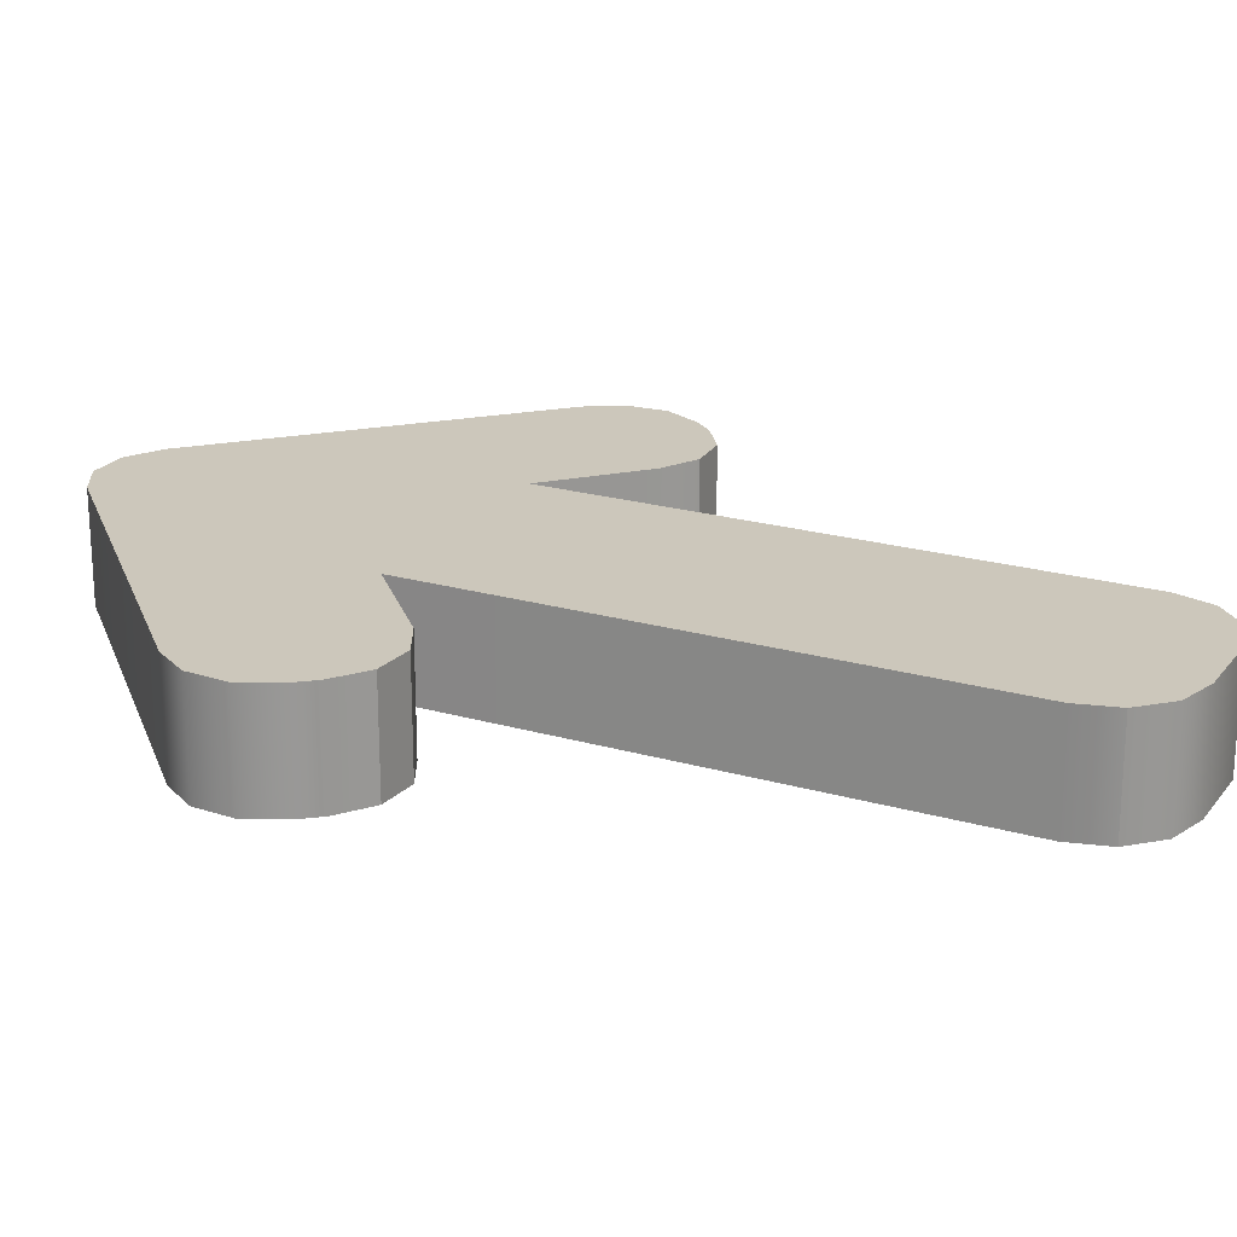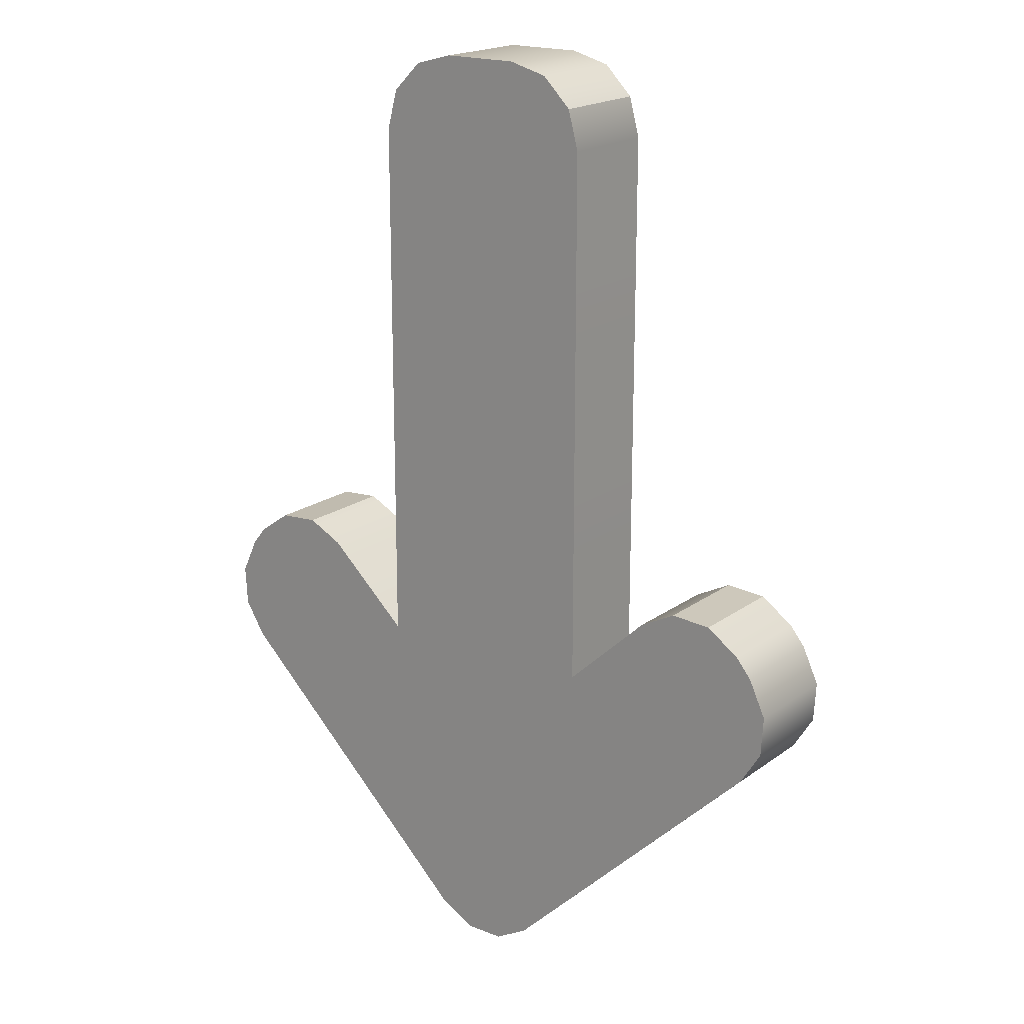
<metadata>
{"format":"obj","ext":"obj","renderer":"f3d","projection":"perspective","resolution":1024,"background":"white","views":[{"elev":21.7,"azim":-63.0,"up":"+Y"},{"elev":19.1,"azim":36.8,"up":"+Z"}]}
</metadata>
<code>
g pCube1
v -0.02346 -0.03384 0.302
v -0.04549 -0.03384 0.2961
v -0.05019 -0.03384 0.3042
v -0.02466 -0.03384 0.311
v 0 -0.03384 0.302
v 0 -0.03384 0.311
v 0.02346 -0.03384 0.302
v 0.02466 -0.03384 0.311
v 0.04549 -0.03384 0.2961
v 0.05019 -0.03384 0.3042
v 0.07572 -0.03384 -0.09202
v 0.1355 -0.03384 -0.04856
v 0.06664 -0.03384 -0.1129
v 0.1303 -0.03384 -0.04104
v 0.1559 -0.03384 -0.03801
v 0.154 -0.03384 -0.02878
v 0.1774 -0.03384 -0.03948
v 0.1806 -0.03384 -0.0306
v 0.1961 -0.03384 -0.05267
v 0.2023 -0.03384 -0.04597
v 0.06664 -0.03384 -0.1129
v 0.07572 -0.03384 0.26
v 0.07572 -0.03384 -0.09202
v 0.06664 -0.03384 0.2588
v 0.06888 -0.03384 0.2855
v 0.06074 -0.03384 0.2808
v 0.05019 -0.03384 0.3042
v 0.04549 -0.03384 0.2961
v 0.07572 0.03384 -0.09202
v 0.06664 0.03384 0.2588
v 0.06664 0.03384 -0.1129
v 0.07572 0.03384 0.26
v 0.06074 0.03384 0.2808
v 0.06888 0.03384 0.2855
v 0.06664 0.03384 -0.1129
v 0.1303 0.03384 -0.04104
v 0.07572 0.03384 -0.09202
v 0.1356 0.03384 -0.04853
v 0.154 0.03384 -0.02878
v 0.1559 0.03384 -0.03801
v 0.1806 0.03384 -0.0306
v 0.1774 0.03384 -0.03948
v 0.2023 0.03384 -0.04597
v 0.1961 0.03384 -0.05267
v -0.07572 0.03384 -0.09202
v -0.1355 0.03384 -0.04856
v -0.06664 0.03384 -0.1129
v -0.1303 0.03384 -0.04104
v -0.1559 0.03384 -0.03801
v -0.154 0.03384 -0.02878
v -0.1774 0.03384 -0.03948
v -0.1806 0.03384 -0.0306
v -0.1961 0.03384 -0.05267
v -0.2023 0.03384 -0.04597
v -0.06664 0.03384 -0.1129
v -0.07572 0.03384 0.26
v -0.07572 0.03384 -0.09202
v -0.06664 0.03384 0.2588
v -0.06888 0.03384 0.2855
v -0.06074 0.03384 0.2808
v -0.07572 -0.03384 -0.09202
v -0.06664 -0.03384 0.2588
v -0.06664 -0.03384 -0.1129
v -0.07572 -0.03384 0.26
v -0.06074 -0.03384 0.2808
v -0.06888 -0.03384 0.2855
v -0.04549 -0.03384 0.2961
v -0.05019 -0.03384 0.3042
v -0.06664 -0.03384 -0.1129
v -0.1303 -0.03384 -0.04104
v -0.07572 -0.03384 -0.09202
v -0.1356 -0.03384 -0.04853
v -0.154 -0.03384 -0.02878
v -0.1559 -0.03384 -0.03801
v -0.1806 -0.03384 -0.0306
v -0.1774 -0.03384 -0.03948
v -0.2023 -0.03384 -0.04597
v -0.1961 -0.03384 -0.05267
v -0.1961 -0.03384 -0.05267
v -0.2123 -0.03384 -0.0582
v -0.2023 -0.03384 -0.04597
v -0.2045 -0.03384 -0.06306
v -0.2233 -0.03384 -0.08191
v -0.2141 -0.03384 -0.08367
v -0.2218 -0.03384 -0.108
v -0.2129 -0.03384 -0.1052
v -0.2081 -0.03384 -0.1303
v -0.201 -0.03384 -0.1246
v -0.2023 0.03384 -0.04597
v -0.2045 0.03384 -0.06306
v -0.1961 0.03384 -0.05267
v -0.2123 0.03384 -0.0582
v -0.2141 0.03384 -0.08367
v -0.2233 0.03384 -0.08191
v -0.2129 0.03384 -0.1052
v -0.2218 0.03384 -0.108
v -0.201 0.03384 -0.1246
v -0.2081 0.03384 -0.1303
v 0.2023 -0.03384 -0.04597
v 0.2045 -0.03384 -0.06306
v 0.1961 -0.03384 -0.05267
v 0.2123 -0.03384 -0.0582
v 0.2141 -0.03384 -0.08367
v 0.2233 -0.03384 -0.08191
v 0.2129 -0.03384 -0.1052
v 0.2218 -0.03384 -0.108
v 0.201 -0.03384 -0.1246
v 0.2081 -0.03384 -0.1303
v 0.1961 0.03384 -0.05267
v 0.2123 0.03384 -0.0582
v 0.2023 0.03384 -0.04597
v 0.2045 0.03384 -0.06306
v 0.2233 0.03384 -0.08191
v 0.2141 0.03384 -0.08367
v 0.2218 0.03384 -0.108
v 0.2129 0.03384 -0.1052
v 0.2081 0.03384 -0.1303
v 0.201 0.03384 -0.1246
v -0.201 -0.03384 -0.1246
v -0.03611 -0.03384 -0.2981
v -0.2081 -0.03384 -0.1303
v -0.03061 -0.03384 -0.2907
v -0.01318 -0.03384 -0.311
v -0.01078 -0.03384 -0.302
v 0.01318 -0.03384 -0.311
v 0.01078 -0.03384 -0.302
v 0.03611 -0.03384 -0.2981
v 0.03061 -0.03384 -0.2907
v 0.2081 -0.03384 -0.1303
v 0.201 -0.03384 -0.1246
v -0.2081 0.03384 -0.1303
v -0.03061 0.03384 -0.2907
v -0.201 0.03384 -0.1246
v -0.03611 0.03384 -0.2981
v -0.01078 0.03384 -0.302
v -0.01318 0.03384 -0.311
v 0.01078 0.03384 -0.302
v 0.01318 0.03384 -0.311
v 0.03061 0.03384 -0.2907
v 0.03611 0.03384 -0.2981
v 0.201 0.03384 -0.1246
v 0.2081 0.03384 -0.1303
v -0.06074 0.03384 0.2808
v -0.05019 0.03384 0.3042
v -0.06888 0.03384 0.2855
v -0.04549 0.03384 0.2961
v -0.02466 0.03384 0.311
v -0.02346 0.03384 0.302
v 0 0.03384 0.311
v 0 0.03384 0.302
v 0.02466 0.03384 0.311
v 0.02346 0.03384 0.302
v 0.05019 0.03384 0.3042
v 0.04549 0.03384 0.2961
v 0.06888 0.03384 0.2855
v 0.06074 0.03384 0.2808
v 0.07572 -0.02444 0.26
v 0.07572 -0.02444 -0.09202
v 0.07572 -0.03384 -0.09202
v 0.07572 -0.03384 0.26
v 0.06888 -0.03384 0.2855
v 0.06888 -0.02444 0.2855
v -0.07572 -0.03384 0.26
v -0.07572 -0.03384 -0.09202
v -0.07572 -0.02444 -0.09202
v -0.07572 -0.02444 0.26
v -0.06888 -0.02444 0.2855
v -0.06888 -0.03384 0.2855
v -0.07572 -0.03384 -0.09202
v -0.1303 -0.02444 -0.04104
v -0.07572 -0.02444 -0.09202
v -0.1303 -0.03384 -0.04104
v -0.154 -0.03384 -0.02878
v -0.154 -0.02444 -0.02878
v -0.03611 -0.02444 -0.2981
v -0.2081 -0.03384 -0.1303
v -0.03611 -0.03384 -0.2981
v -0.2081 -0.02444 -0.1303
v -0.2218 -0.02444 -0.108
v -0.2218 -0.03384 -0.108
v -0.2233 -0.02444 -0.08191
v -0.2233 -0.03384 -0.08191
v -0.2123 -0.02444 -0.0582
v -0.2123 -0.03384 -0.0582
v -0.2023 -0.03384 -0.04597
v -0.2023 -0.02444 -0.04597
v -0.1806 -0.02444 -0.0306
v -0.1806 -0.03384 -0.0306
v 0.07572 -0.02444 -0.09202
v 0.1303 -0.03384 -0.04104
v 0.07572 -0.03384 -0.09202
v 0.1303 -0.02444 -0.04104
v 0.154 -0.02444 -0.02878
v 0.154 -0.03384 -0.02878
v 0.2081 -0.02444 -0.1303
v 0.03611 -0.02444 -0.2981
v 0.03611 -0.03384 -0.2981
v 0.2081 -0.03384 -0.1303
v 0.2218 -0.03384 -0.108
v 0.2218 -0.02444 -0.108
v 0.2233 -0.03384 -0.08191
v 0.2233 -0.02444 -0.08191
v 0.2123 -0.03384 -0.0582
v 0.2123 -0.02444 -0.0582
v 0.2023 -0.02444 -0.04597
v 0.2023 -0.03384 -0.04597
v 0.1806 -0.03384 -0.0306
v 0.1806 -0.02444 -0.0306
v -0.06888 -0.03384 0.2855
v -0.06888 -0.02444 0.2855
v -0.05019 -0.02444 0.3042
v -0.05019 -0.03384 0.3042
v -0.05019 -0.03384 0.3042
v -0.05019 -0.02444 0.3042
v -0.02466 -0.02444 0.311
v -0.02466 -0.03384 0.311
v 0 -0.03384 0.311
v 0 -0.02444 0.311
v 0.02466 -0.02444 0.311
v 0.02466 -0.03384 0.311
v 0.05019 -0.02444 0.3042
v 0.05019 -0.03384 0.3042
v 0.05019 -0.03384 0.3042
v 0.05019 -0.02444 0.3042
v 0.06888 -0.02444 0.2855
v 0.06888 -0.03384 0.2855
v -0.1806 -0.03384 -0.0306
v -0.1806 -0.02444 -0.0306
v -0.154 -0.02444 -0.02878
v -0.154 -0.03384 -0.02878
v 0.154 -0.03384 -0.02878
v 0.154 -0.02444 -0.02878
v 0.1806 -0.02444 -0.0306
v 0.1806 -0.03384 -0.0306
v -0.03611 -0.02444 -0.2981
v -0.03611 -0.03384 -0.2981
v -0.01318 -0.03384 -0.311
v -0.01318 -0.02444 -0.311
v 0.01318 -0.03384 -0.311
v 0.01318 -0.02444 -0.311
v 0.03611 -0.03384 -0.2981
v 0.03611 -0.02444 -0.2981
v -0.04549 -0.03384 0.2961
v -0.02346 -0.03384 0.302
v 0 -0.03384 0.302
v -0.06074 -0.03384 0.2808
v -0.06664 -0.03384 0.2588
v -0.06664 -0.03384 -0.1129
v 0 -0.03384 -0.1611
v -0.201 -0.03384 -0.1246
v -0.2129 -0.03384 -0.1052
v -0.1356 -0.03384 -0.04853
v -0.2141 -0.03384 -0.08367
v -0.2045 -0.03384 -0.06306
v -0.1961 -0.03384 -0.05267
v -0.1774 -0.03384 -0.03948
v -0.1559 -0.03384 -0.03801
v 0 -0.03384 -0.2594
v -0.03061 -0.03384 -0.2907
v -0.01078 -0.03384 -0.302
v 0.01078 -0.03384 -0.302
v 0.03061 -0.03384 -0.2907
v 0.201 -0.03384 -0.1246
v 0.06664 -0.03384 -0.1129
v 0.2129 -0.03384 -0.1052
v 0.1355 -0.03384 -0.04856
v 0.06664 -0.03384 0.2588
v 0.06074 -0.03384 0.2808
v 0.04549 -0.03384 0.2961
v 0.02346 -0.03384 0.302
v 0.2141 -0.03384 -0.08367
v 0.2045 -0.03384 -0.06306
v 0.1961 -0.03384 -0.05267
v 0.1774 -0.03384 -0.03948
v 0.1559 -0.03384 -0.03801
v 0 0.03384 0.302
v -0.02346 0.03384 0.302
v -0.04549 0.03384 0.2961
v -0.06074 0.03384 0.2808
v -0.06664 0.03384 0.2588
v -0.06664 0.03384 -0.1129
v 0 0.03384 -0.1611
v -0.201 0.03384 -0.1246
v -0.2129 0.03384 -0.1052
v -0.1355 0.03384 -0.04856
v -0.2141 0.03384 -0.08367
v -0.2045 0.03384 -0.06306
v -0.1961 0.03384 -0.05267
v -0.1774 0.03384 -0.03948
v -0.1559 0.03384 -0.03801
v 0 0.03384 -0.2594
v -0.03061 0.03384 -0.2907
v -0.01078 0.03384 -0.302
v 0.01078 0.03384 -0.302
v 0.03061 0.03384 -0.2907
v 0.201 0.03384 -0.1246
v 0.06664 0.03384 -0.1129
v 0.2129 0.03384 -0.1052
v 0.1356 0.03384 -0.04853
v 0.06664 0.03384 0.2588
v 0.06074 0.03384 0.2808
v 0.04549 0.03384 0.2961
v 0.02346 0.03384 0.302
v 0.2141 0.03384 -0.08367
v 0.2045 0.03384 -0.06306
v 0.1961 0.03384 -0.05267
v 0.1774 0.03384 -0.03948
v 0.1559 0.03384 -0.03801
v -0.05019 0.02444 0.3042
v -0.05019 0.03384 0.3042
v -0.02466 0.03384 0.311
v -0.02466 0.02444 0.311
v 0 0.02444 0.311
v 0 0.03384 0.311
v 0.02466 0.02444 0.311
v 0.02466 0.03384 0.311
v 0.05019 0.03384 0.3042
v 0.05019 0.02444 0.3042
v -0.06888 0.02444 0.2855
v -0.06888 0.03384 0.2855
v -0.05019 0.03384 0.3042
v -0.05019 0.02444 0.3042
v -0.07572 0.02444 0.26
v -0.06888 0.03384 0.2855
v -0.06888 0.02444 0.2855
v -0.07572 0.03384 0.26
v -0.07572 0.02444 -0.09202
v -0.07572 0.03384 -0.09202
v -0.1303 0.02444 -0.04104
v -0.07572 0.03384 -0.09202
v -0.07572 0.02444 -0.09202
v -0.1303 0.03384 -0.04104
v -0.154 0.02444 -0.02878
v -0.154 0.03384 -0.02878
v -0.1806 0.02444 -0.0306
v -0.1806 0.03384 -0.0306
v -0.154 0.03384 -0.02878
v -0.154 0.02444 -0.02878
v -0.2023 0.02444 -0.04597
v -0.1806 0.03384 -0.0306
v -0.1806 0.02444 -0.0306
v -0.2023 0.03384 -0.04597
v -0.2123 0.03384 -0.0582
v -0.2123 0.02444 -0.0582
v -0.2233 0.02444 -0.08191
v -0.2233 0.03384 -0.08191
v -0.2218 0.02444 -0.108
v -0.2218 0.03384 -0.108
v -0.2081 0.02444 -0.1303
v -0.2081 0.03384 -0.1303
v -0.03611 0.03384 -0.2981
v -0.03611 0.02444 -0.2981
v -0.03611 0.03384 -0.2981
v -0.03611 0.02444 -0.2981
v -0.01318 0.02444 -0.311
v -0.01318 0.03384 -0.311
v 0.01318 0.02444 -0.311
v 0.01318 0.03384 -0.311
v 0.03611 0.02444 -0.2981
v 0.03611 0.03384 -0.2981
v 0.2081 0.03384 -0.1303
v 0.03611 0.03384 -0.2981
v 0.03611 0.02444 -0.2981
v 0.2081 0.02444 -0.1303
v 0.2218 0.02444 -0.108
v 0.2218 0.03384 -0.108
v 0.2233 0.02444 -0.08191
v 0.2233 0.03384 -0.08191
v 0.2123 0.02444 -0.0582
v 0.2123 0.03384 -0.0582
v 0.2023 0.03384 -0.04597
v 0.2023 0.02444 -0.04597
v 0.1806 0.02444 -0.0306
v 0.1806 0.03384 -0.0306
v 0.154 0.02444 -0.02878
v 0.154 0.03384 -0.02878
v 0.1806 0.03384 -0.0306
v 0.1806 0.02444 -0.0306
v 0.1303 0.02444 -0.04104
v 0.154 0.03384 -0.02878
v 0.154 0.02444 -0.02878
v 0.1303 0.03384 -0.04104
v 0.07572 0.03384 -0.09202
v 0.07572 0.02444 -0.09202
v 0.07572 0.03384 0.26
v 0.07572 0.03384 -0.09202
v 0.07572 0.02444 -0.09202
v 0.07572 0.02444 0.26
v 0.06888 0.02444 0.2855
v 0.06888 0.03384 0.2855
v 0.05019 0.02444 0.3042
v 0.05019 0.03384 0.3042
v 0.06888 0.03384 0.2855
v 0.06888 0.02444 0.2855
v -0.05019 -0.02444 0.3042
v -0.05019 0.02444 0.3042
v -0.02466 0.02444 0.311
v -0.02466 -0.02444 0.311
v 0 -0.02444 0.311
v 0 0.02444 0.311
v 0.02466 0.02444 0.311
v 0.02466 -0.02444 0.311
v 0.05019 0.02444 0.3042
v 0.05019 -0.02444 0.3042
v -0.06888 -0.02444 0.2855
v -0.06888 0.02444 0.2855
v -0.05019 0.02444 0.3042
v -0.05019 -0.02444 0.3042
v -0.07572 -0.02444 0.26
v -0.06888 0.02444 0.2855
v -0.06888 -0.02444 0.2855
v -0.07572 0.02444 0.26
v -0.07572 -0.02444 -0.09202
v -0.07572 0.02444 -0.09202
v -0.1303 -0.02444 -0.04104
v -0.07572 0.02444 -0.09202
v -0.07572 -0.02444 -0.09202
v -0.1303 0.02444 -0.04104
v -0.154 -0.02444 -0.02878
v -0.154 0.02444 -0.02878
v -0.1806 -0.02444 -0.0306
v -0.1806 0.02444 -0.0306
v -0.154 0.02444 -0.02878
v -0.154 -0.02444 -0.02878
v -0.2023 -0.02444 -0.04597
v -0.1806 0.02444 -0.0306
v -0.1806 -0.02444 -0.0306
v -0.2023 0.02444 -0.04597
v -0.2123 0.02444 -0.0582
v -0.2123 -0.02444 -0.0582
v -0.2233 -0.02444 -0.08191
v -0.2233 0.02444 -0.08191
v -0.2218 -0.02444 -0.108
v -0.2218 0.02444 -0.108
v -0.2081 -0.02444 -0.1303
v -0.2081 0.02444 -0.1303
v -0.03611 0.02444 -0.2981
v -0.03611 -0.02444 -0.2981
v -0.03611 0.02444 -0.2981
v -0.03611 -0.02444 -0.2981
v -0.01318 -0.02444 -0.311
v -0.01318 0.02444 -0.311
v 0.01318 -0.02444 -0.311
v 0.01318 0.02444 -0.311
v 0.03611 -0.02444 -0.2981
v 0.03611 0.02444 -0.2981
v 0.2081 0.02444 -0.1303
v 0.03611 0.02444 -0.2981
v 0.03611 -0.02444 -0.2981
v 0.2081 -0.02444 -0.1303
v 0.2218 -0.02444 -0.108
v 0.2218 0.02444 -0.108
v 0.2233 -0.02444 -0.08191
v 0.2233 0.02444 -0.08191
v 0.2123 -0.02444 -0.0582
v 0.2123 0.02444 -0.0582
v 0.2023 0.02444 -0.04597
v 0.2023 -0.02444 -0.04597
v 0.1806 -0.02444 -0.0306
v 0.1806 0.02444 -0.0306
v 0.154 -0.02444 -0.02878
v 0.154 0.02444 -0.02878
v 0.1806 0.02444 -0.0306
v 0.1806 -0.02444 -0.0306
v 0.1303 -0.02444 -0.04104
v 0.154 0.02444 -0.02878
v 0.154 -0.02444 -0.02878
v 0.1303 0.02444 -0.04104
v 0.07572 0.02444 -0.09202
v 0.07572 -0.02444 -0.09202
v 0.07572 0.02444 0.26
v 0.07572 0.02444 -0.09202
v 0.07572 -0.02444 -0.09202
v 0.07572 -0.02444 0.26
v 0.06888 -0.02444 0.2855
v 0.06888 0.02444 0.2855
v 0.05019 -0.02444 0.3042
v 0.05019 0.02444 0.3042
v 0.06888 0.02444 0.2855
v 0.06888 -0.02444 0.2855
g pCube1_0
f 3 2 1
f 4 3 1
f 4 1 5
f 6 4 5
f 5 7 6
f 7 8 6
f 7 9 8
f 9 10 8
f 13 12 11
f 12 14 11
f 12 15 14
f 15 16 14
f 15 17 16
f 17 18 16
f 18 17 19
f 20 18 19
f 23 22 21
f 22 24 21
f 22 25 24
f 25 26 24
f 26 25 27
f 28 26 27
f 31 30 29
f 30 32 29
f 30 33 32
f 33 34 32
f 37 36 35
f 36 38 35
f 36 39 38
f 39 40 38
f 39 41 40
f 41 42 40
f 42 41 43
f 44 42 43
f 47 46 45
f 46 48 45
f 46 49 48
f 49 50 48
f 50 49 51
f 52 50 51
f 52 51 53
f 54 52 53
f 57 56 55
f 56 58 55
f 56 59 58
f 59 60 58
f 63 62 61
f 62 64 61
f 62 65 64
f 65 66 64
f 65 67 66
f 67 68 66
f 71 70 69
f 70 72 69
f 70 73 72
f 73 74 72
f 74 73 75
f 76 74 75
f 76 75 77
f 78 76 77
f 81 80 79
f 80 82 79
f 80 83 82
f 83 84 82
f 84 83 85
f 86 84 85
f 86 85 87
f 88 86 87
f 91 90 89
f 90 92 89
f 90 93 92
f 93 94 92
f 94 93 95
f 96 94 95
f 96 95 97
f 98 96 97
f 101 100 99
f 100 102 99
f 100 103 102
f 103 104 102
f 103 105 104
f 105 106 104
f 106 105 107
f 108 106 107
f 111 110 109
f 110 112 109
f 110 113 112
f 113 114 112
f 113 115 114
f 115 116 114
f 116 115 117
f 118 116 117
f 121 120 119
f 120 122 119
f 120 123 122
f 123 124 122
f 123 125 124
f 125 126 124
f 126 125 127
f 128 126 127
f 128 127 129
f 130 128 129
f 133 132 131
f 132 134 131
f 132 135 134
f 135 136 134
f 135 137 136
f 137 138 136
f 138 137 139
f 140 138 139
f 140 139 141
f 142 140 141
f 145 144 143
f 144 146 143
f 146 144 147
f 148 146 147
f 148 147 149
f 150 148 149
f 149 151 150
f 151 152 150
f 151 153 152
f 153 154 152
f 153 155 154
f 155 156 154
f 159 158 157
f 160 159 157
f 160 157 161
f 157 162 161
f 165 164 163
f 166 165 163
f 167 166 163
f 168 167 163
f 171 170 169
f 170 172 169
f 172 170 173
f 170 174 173
f 177 176 175
f 176 178 175
f 179 178 176
f 180 179 176
f 181 179 180
f 182 181 180
f 183 181 182
f 184 183 182
f 184 185 183
f 185 186 183
f 187 186 185
f 188 187 185
f 191 190 189
f 190 192 189
f 193 192 190
f 194 193 190
f 197 196 195
f 198 197 195
f 198 195 199
f 195 200 199
f 199 200 201
f 200 202 201
f 201 202 203
f 202 204 203
f 203 204 205
f 206 203 205
f 206 205 207
f 205 208 207
f 211 210 209
f 212 211 209
f 215 214 213
f 216 215 213
f 216 217 215
f 217 218 215
f 218 217 219
f 217 220 219
f 221 219 220
f 222 221 220
f 225 224 223
f 226 225 223
f 229 228 227
f 230 229 227
f 233 232 231
f 234 233 231
f 237 236 235
f 238 237 235
f 239 237 238
f 240 239 238
f 241 239 240
f 242 241 240
f 245 244 243
f 245 243 246
f 245 246 247
f 245 247 248
f 248 249 245
f 249 248 250
f 248 251 250
f 248 252 251
f 252 253 251
f 252 254 253
f 252 255 254
f 252 256 255
f 252 257 256
f 258 249 250
f 250 259 258
f 259 260 258
f 260 261 258
f 261 262 258
f 258 262 263
f 263 249 258
f 263 264 249
f 263 265 264
f 245 249 264
f 265 266 264
f 264 267 245
f 267 268 245
f 268 269 245
f 269 270 245
f 265 271 266
f 271 272 266
f 272 273 266
f 273 274 266
f 274 275 266
f 278 277 276
f 279 278 276
f 280 279 276
f 281 280 276
f 276 282 281
f 283 281 282
f 283 284 281
f 284 285 281
f 284 286 285
f 286 287 285
f 287 288 285
f 288 289 285
f 289 290 285
f 283 282 291
f 291 292 283
f 293 292 291
f 294 293 291
f 295 294 291
f 296 295 291
f 291 282 296
f 282 297 296
f 297 298 296
f 297 282 276
f 297 299 298
f 276 300 297
f 276 301 300
f 276 302 301
f 276 303 302
f 299 304 298
f 299 305 304
f 299 306 305
f 299 307 306
f 299 308 307
f 311 310 309
f 312 311 309
f 312 313 311
f 313 314 311
f 313 315 314
f 315 316 314
f 317 316 315
f 318 317 315
f 321 320 319
f 322 321 319
f 325 324 323
f 324 326 323
f 323 326 327
f 326 328 327
f 331 330 329
f 330 332 329
f 329 332 333
f 332 334 333
f 337 336 335
f 338 337 335
f 341 340 339
f 340 342 339
f 339 342 343
f 344 339 343
f 344 343 345
f 343 346 345
f 345 346 347
f 346 348 347
f 347 348 349
f 348 350 349
f 349 350 351
f 352 349 351
f 355 354 353
f 356 355 353
f 357 355 356
f 358 357 356
f 359 357 358
f 360 359 358
f 363 362 361
f 364 363 361
f 364 361 365
f 361 366 365
f 365 366 367
f 366 368 367
f 367 368 369
f 368 370 369
f 369 370 371
f 372 369 371
f 372 371 373
f 371 374 373
f 377 376 375
f 378 377 375
f 381 380 379
f 380 382 379
f 379 382 383
f 384 379 383
f 387 386 385
f 388 387 385
f 388 385 389
f 385 390 389
f 393 392 391
f 394 393 391
f 397 396 395
f 398 397 395
f 398 399 397
f 399 400 397
f 400 399 401
f 399 402 401
f 403 401 402
f 404 403 402
f 407 406 405
f 408 407 405
f 411 410 409
f 410 412 409
f 409 412 413
f 412 414 413
f 417 416 415
f 416 418 415
f 415 418 419
f 418 420 419
f 423 422 421
f 424 423 421
f 427 426 425
f 426 428 425
f 425 428 429
f 430 425 429
f 430 429 431
f 429 432 431
f 431 432 433
f 432 434 433
f 433 434 435
f 434 436 435
f 435 436 437
f 438 435 437
f 441 440 439
f 442 441 439
f 443 441 442
f 444 443 442
f 445 443 444
f 446 445 444
f 449 448 447
f 450 449 447
f 450 447 451
f 447 452 451
f 451 452 453
f 452 454 453
f 453 454 455
f 454 456 455
f 455 456 457
f 458 455 457
f 458 457 459
f 457 460 459
f 463 462 461
f 464 463 461
f 467 466 465
f 466 468 465
f 465 468 469
f 470 465 469
f 473 472 471
f 474 473 471
f 474 471 475
f 471 476 475
f 479 478 477
f 480 479 477

</code>
